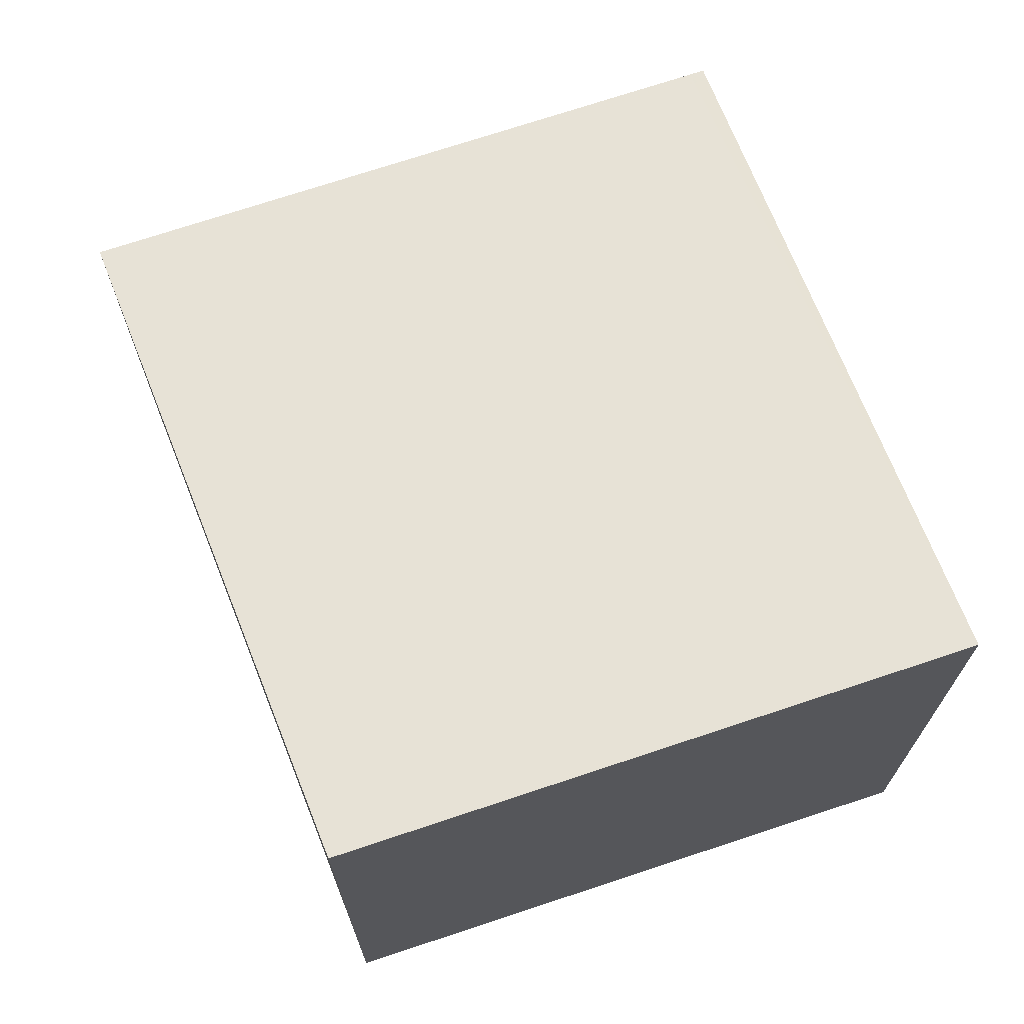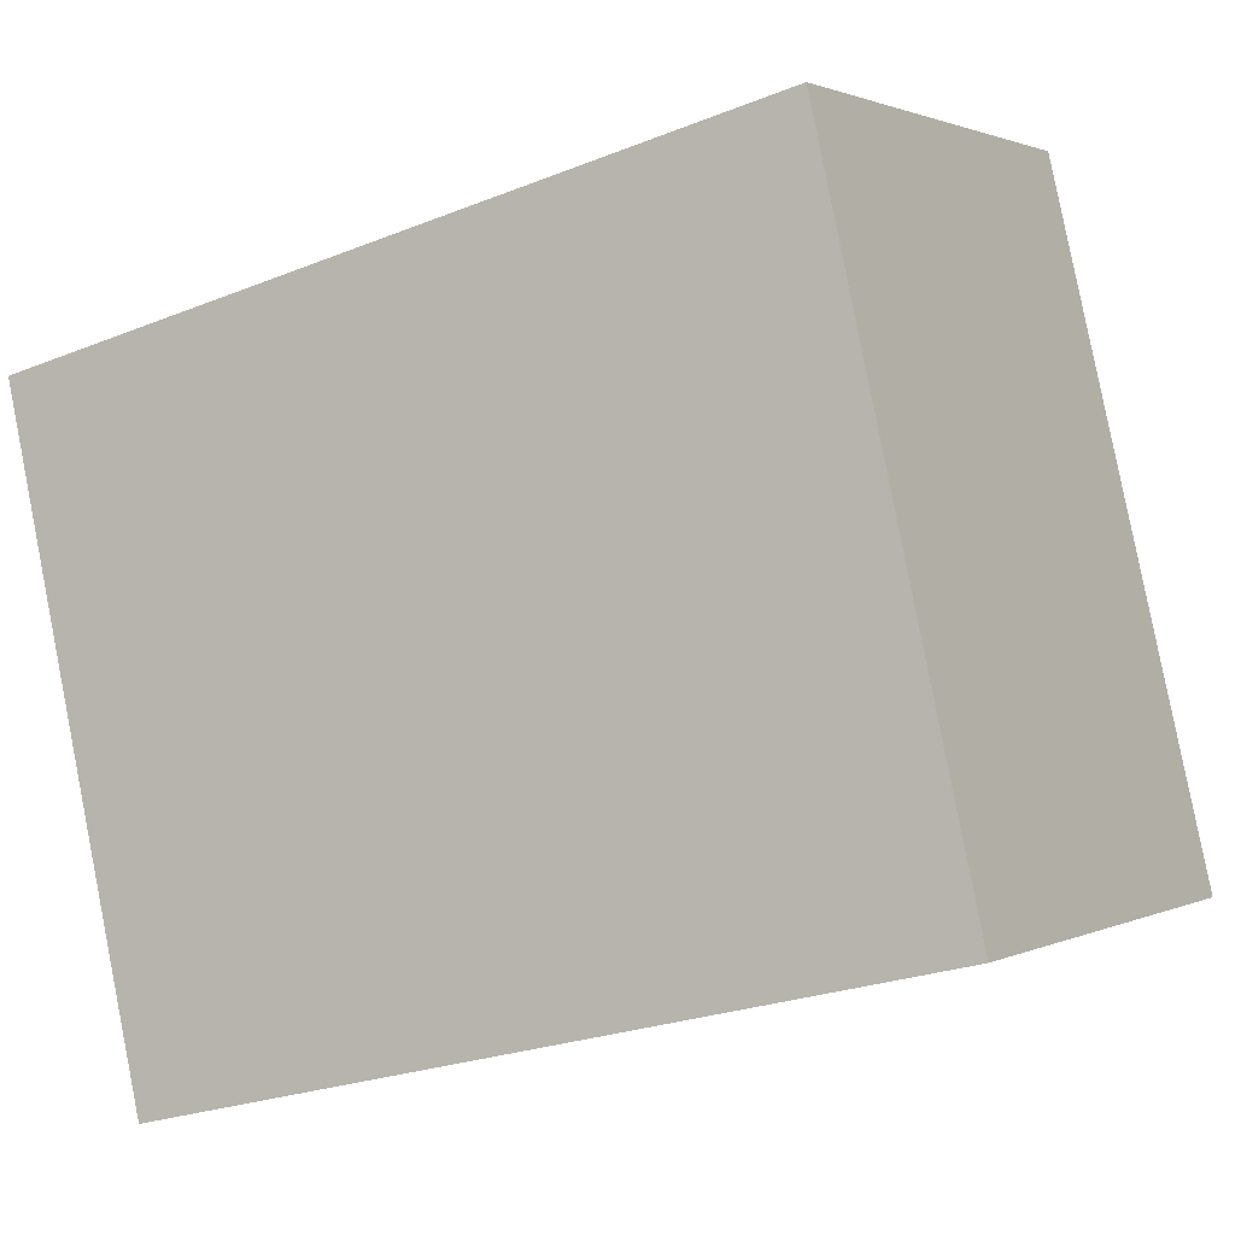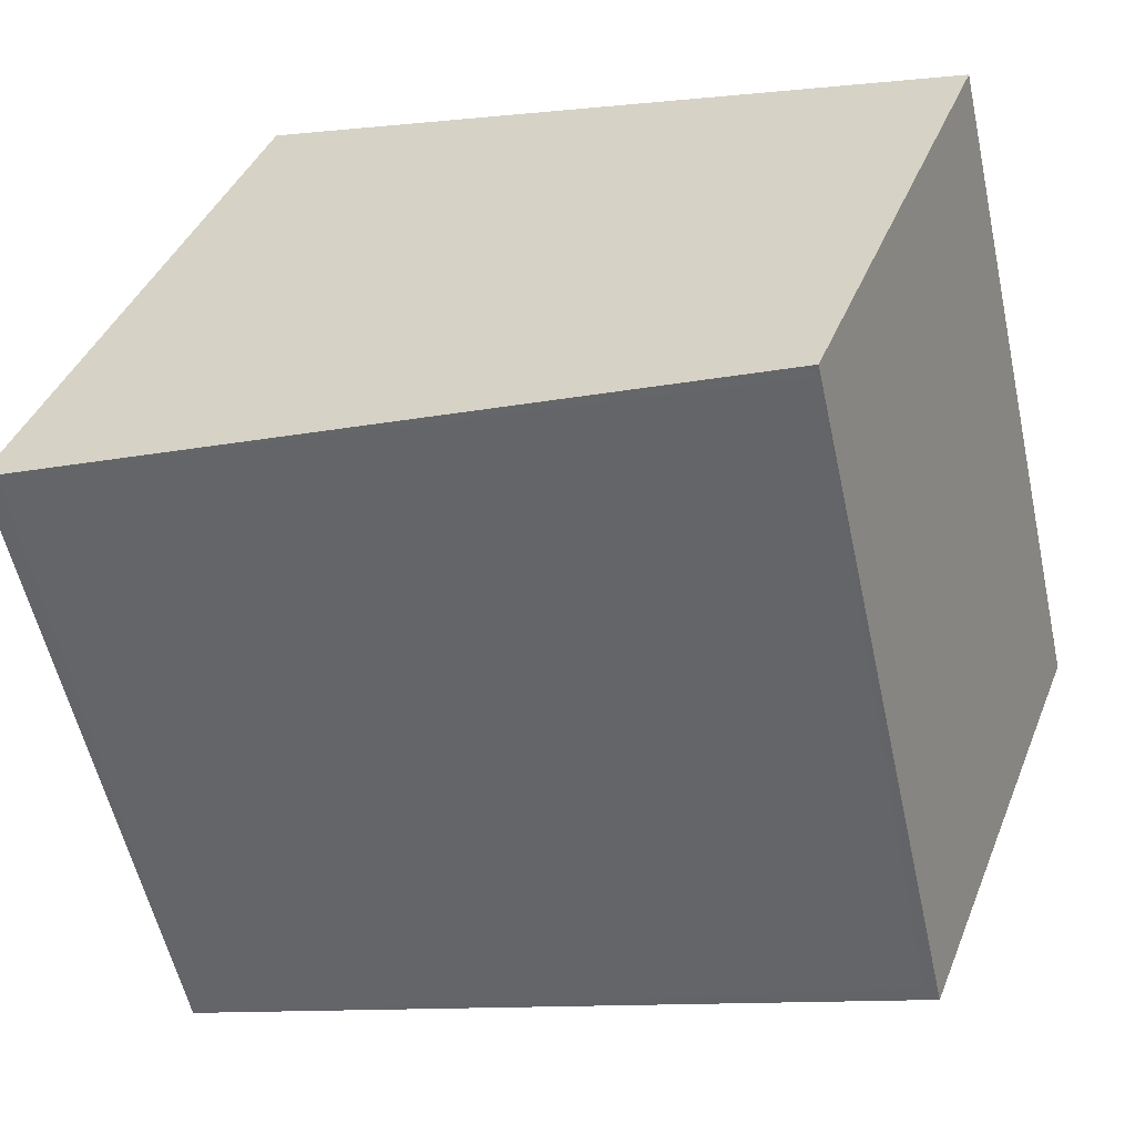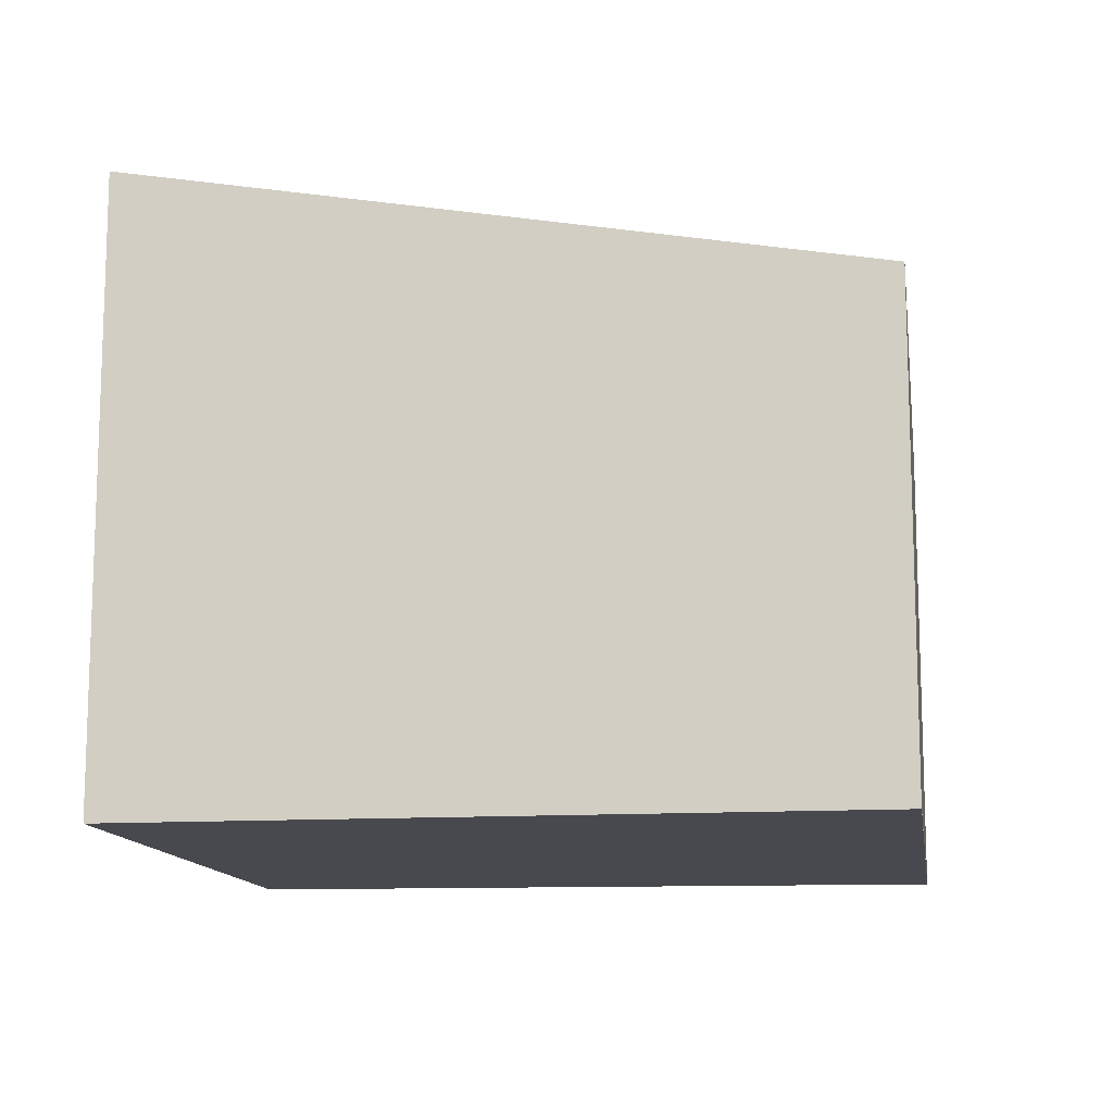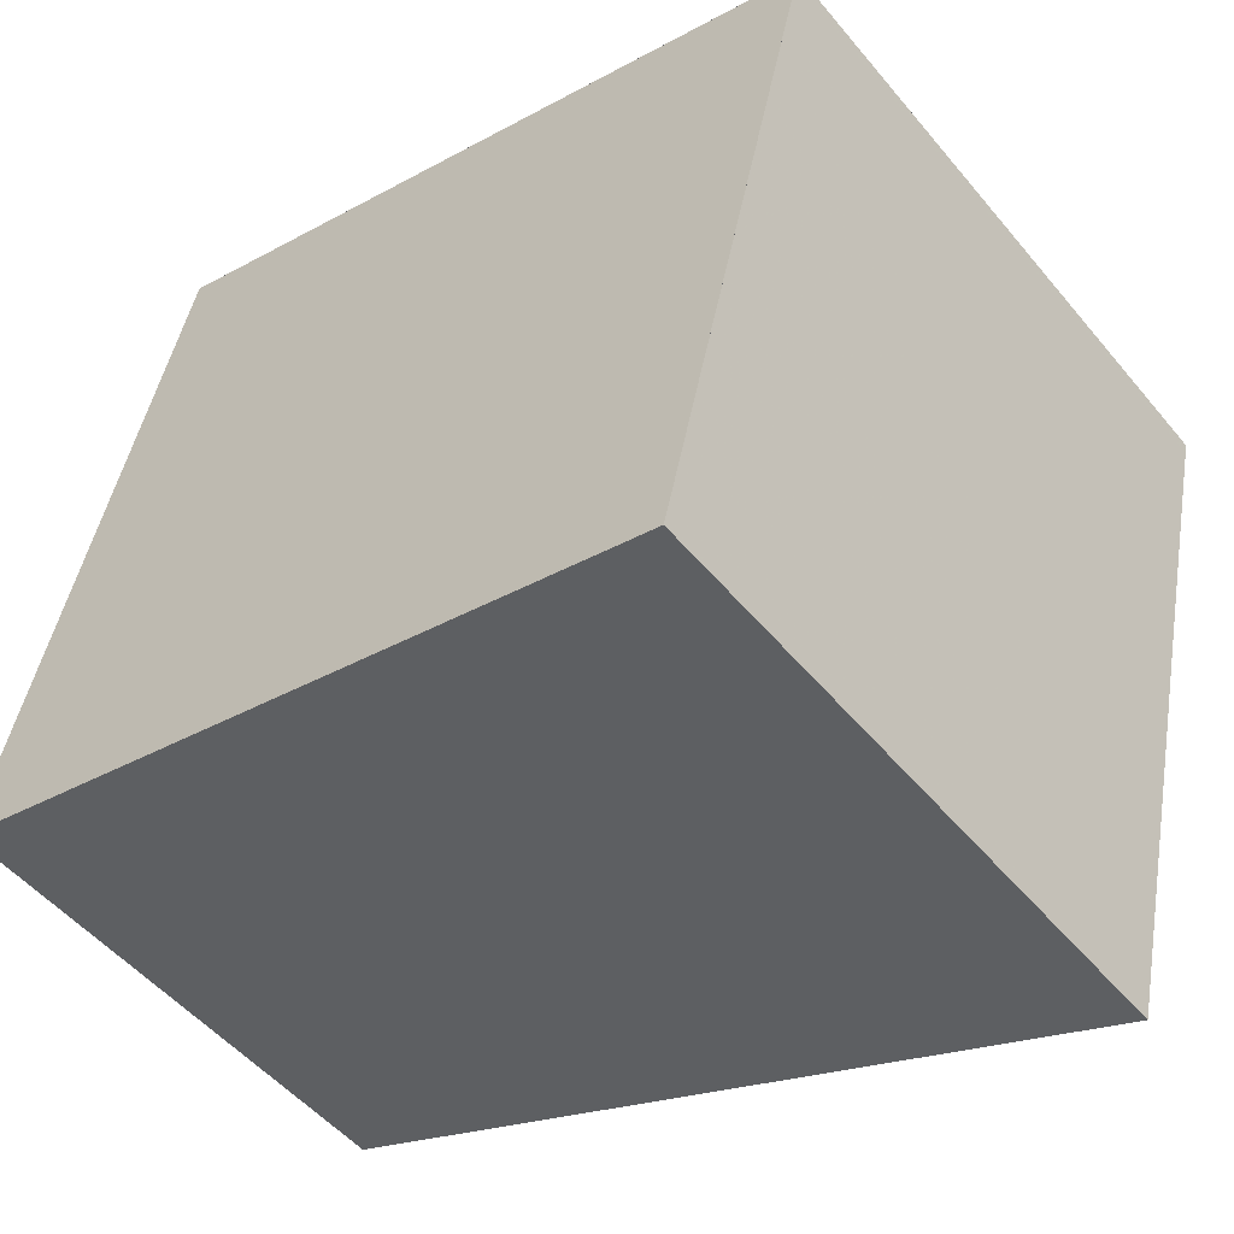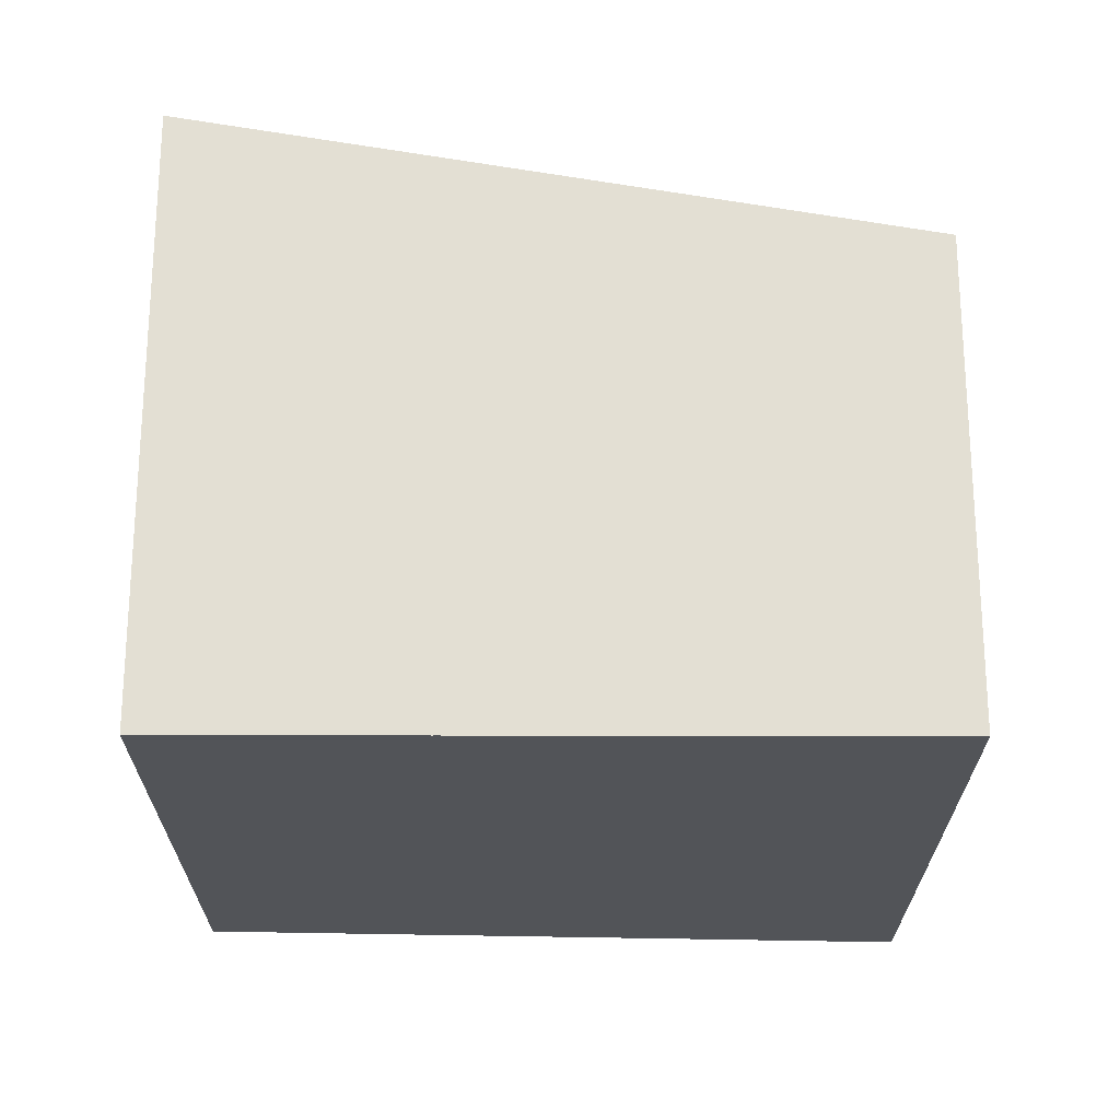
<metadata>
{"format":"obj","ext":"obj","renderer":"f3d","projection":"perspective","resolution":1024,"background":"white","views":[{"elev":70.1,"azim":-95.0,"up":"+Z"},{"elev":1.4,"azim":31.0,"up":"+Y"},{"elev":40.0,"azim":20.5,"up":"+Y"},{"elev":-12.6,"azim":21.8,"up":"+Z"},{"elev":-51.4,"azim":-141.6,"up":"+Y"},{"elev":-22.9,"azim":13.2,"up":"+Z"}]}
</metadata>
<code>
v -2124 -2284 1.823
v -2123 -2287 1.86
v -2126 -2287 2.342
v -2127 -2285 2.307
v -2124 -2284 1.824
v -2127 -2285 2.308
v -2126 -2287 2.33
v -2127 -2285 2.297
v -2127 -2285 2.296
v -2124 -2284 1.832
v -2124 -2287 1.868
v -2124 -2284 1.831
v -2124 -2287 1.867
v -2123 -2287 1.859
v -2126 -2287 2.33
v -2126 -2287 2.341
v -2124 -2284 1.824
v -2124 -2284 1.823
v -2124 -2284 -2.22e-16
v -2124 -2284 0
v -2124 -2287 1.868
v -2123 -2287 1.86
v -2123 -2287 0
v -2124 -2287 0
v -2126 -2287 2.341
v -2126 -2287 2.342
v -2126 -2287 4.441e-16
v -2126 -2287 0
v -2127 -2285 2.296
v -2127 -2285 2.307
v -2127 -2285 0
v -2127 -2285 0
v -2123 -2287 1.859
v -2124 -2284 1.824
v -2124 -2284 0
v -2123 -2287 2.22e-16
v -2127 -2285 2.307
v -2127 -2285 2.308
v -2127 -2285 0
v -2127 -2285 0
v -2126 -2287 2.342
v -2126 -2287 2.33
v -2126 -2287 -4.441e-16
v -2126 -2287 4.441e-16
v -2124 -2284 1.831
v -2127 -2285 2.296
v -2127 -2285 0
v -2124 -2284 0
v -2126 -2287 2.33
v -2124 -2287 1.868
v -2124 -2287 0
v -2126 -2287 -4.441e-16
v -2124 -2284 1.823
v -2124 -2284 1.831
v -2124 -2284 0
v -2124 -2284 -2.22e-16
v -2123 -2287 1.86
v -2123 -2287 1.859
v -2123 -2287 2.22e-16
v -2123 -2287 0
v -2127 -2285 2.308
v -2126 -2287 2.341
v -2126 -2287 0
v -2127 -2285 0
v -2124 -2284 0
v -2123 -2287 0
v -2126 -2287 0
v -2127 -2285 0
f 10 8 9 12
f 13 11 7 15
f 15 7 3 16
f 8 6 4 9
f 14 2 11 13
f 12 1 5 10
f 13 10 5 14
f 15 8 10 13
f 16 6 8 15
f 18 19 20 17
f 22 23 24 21
f 26 27 28 25
f 30 31 32 29
f 34 35 36 33
f 38 39 40 37
f 42 43 44 41
f 46 47 48 45
f 50 51 52 49
f 54 55 56 53
f 58 59 60 57
f 62 63 64 61
f 66 67 68 65

</code>
